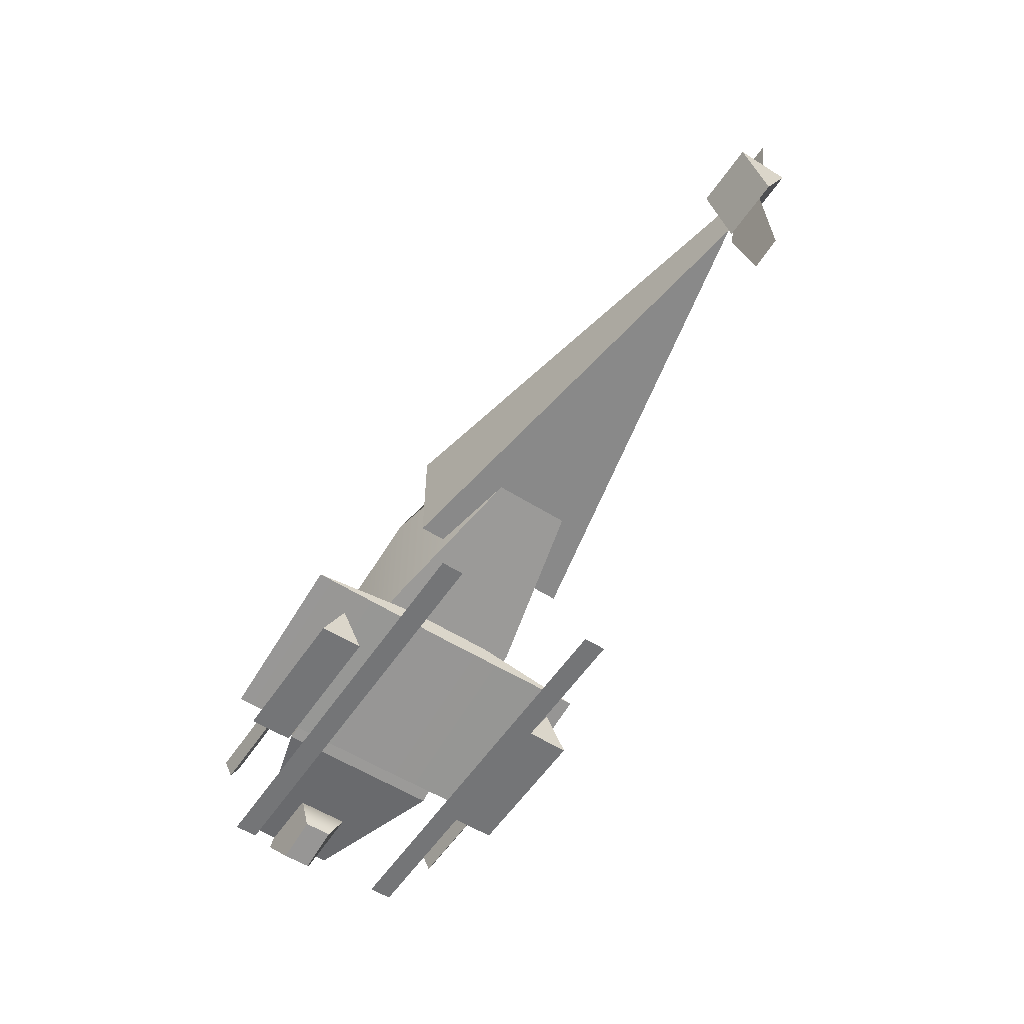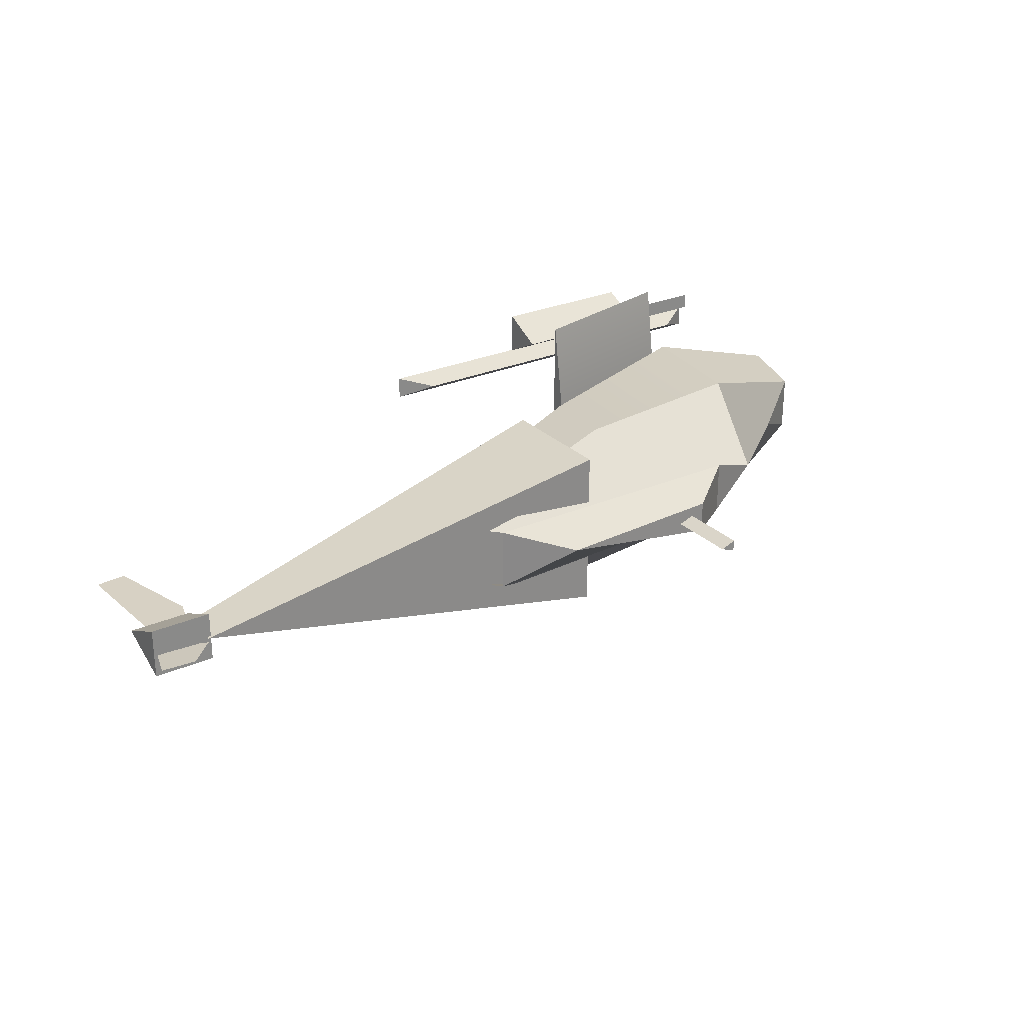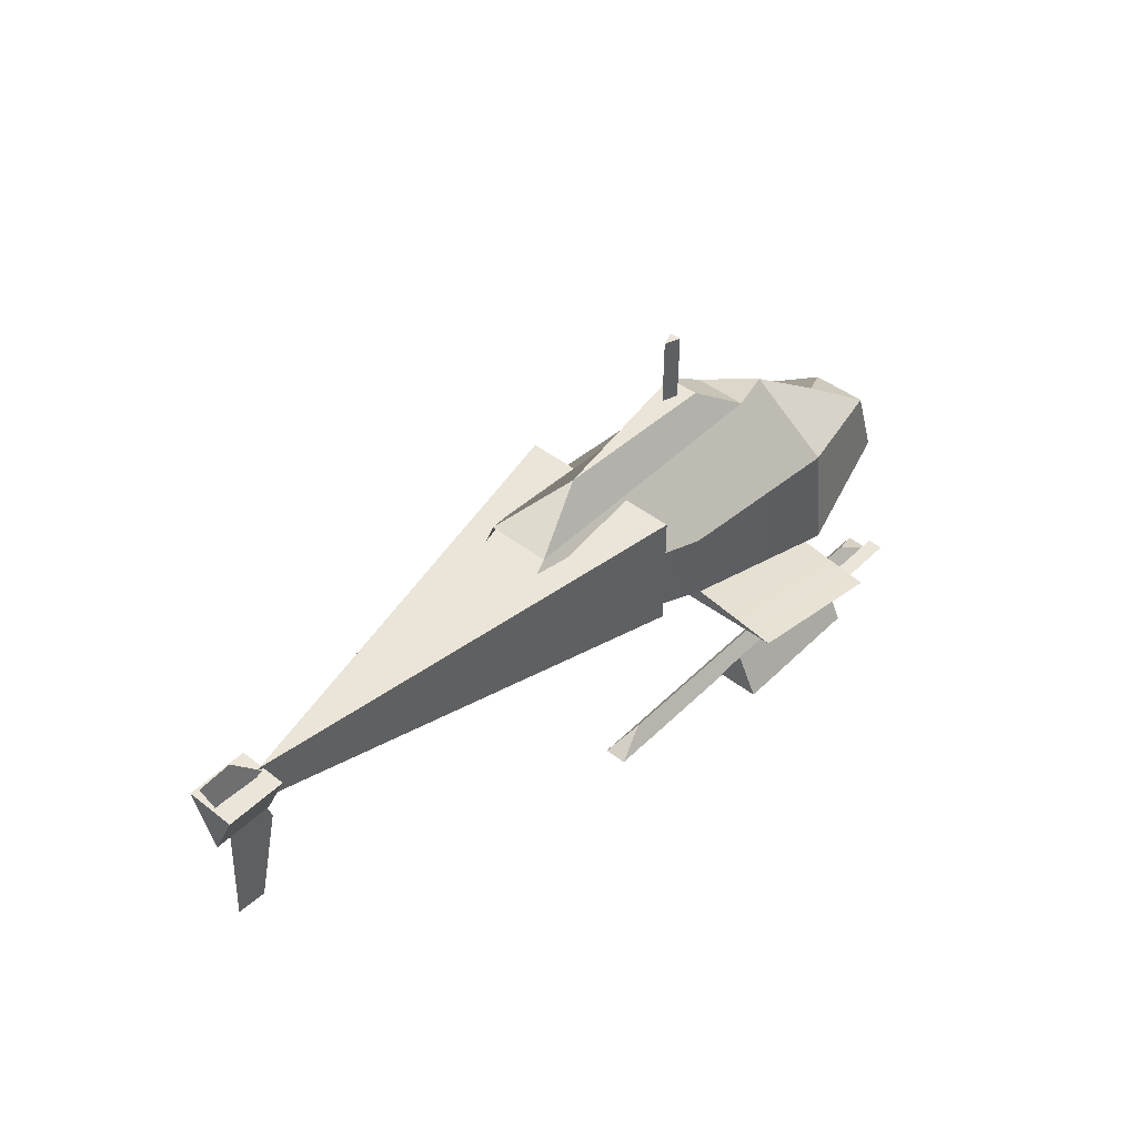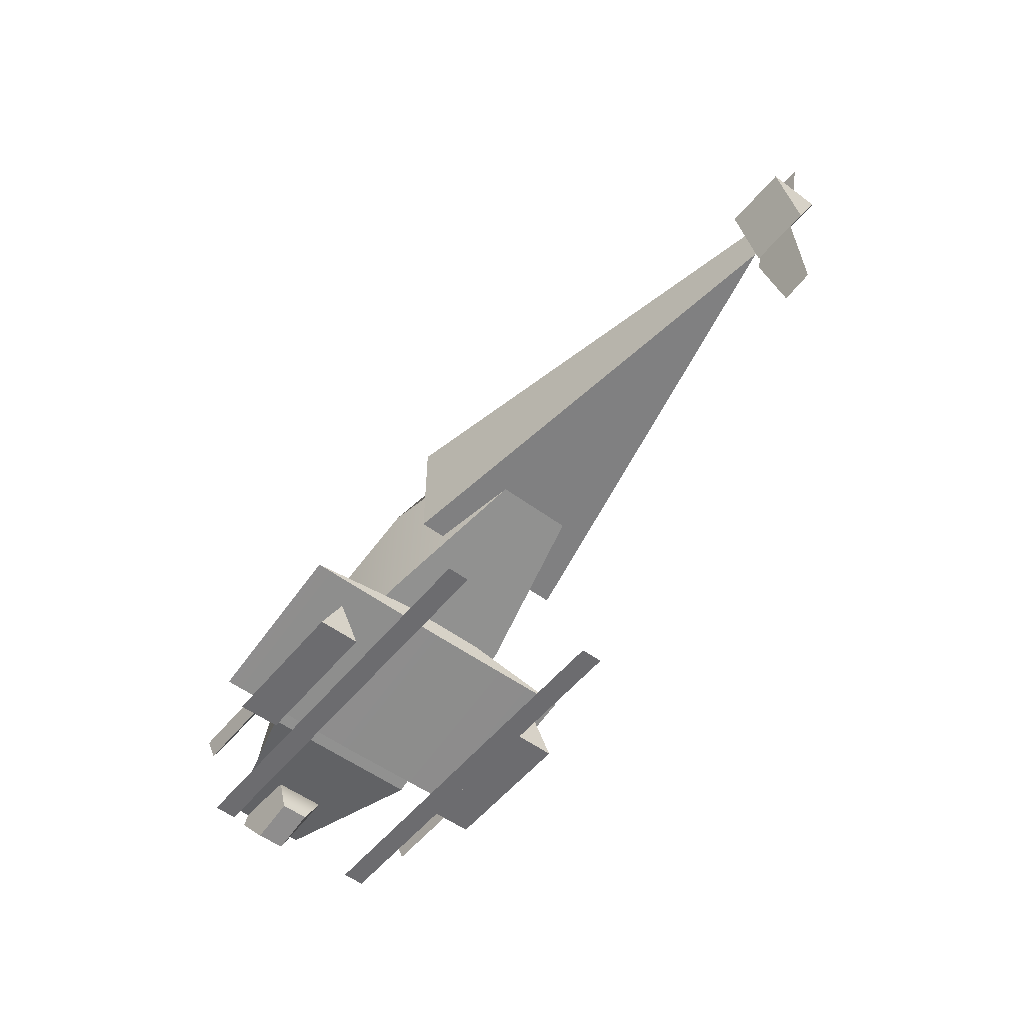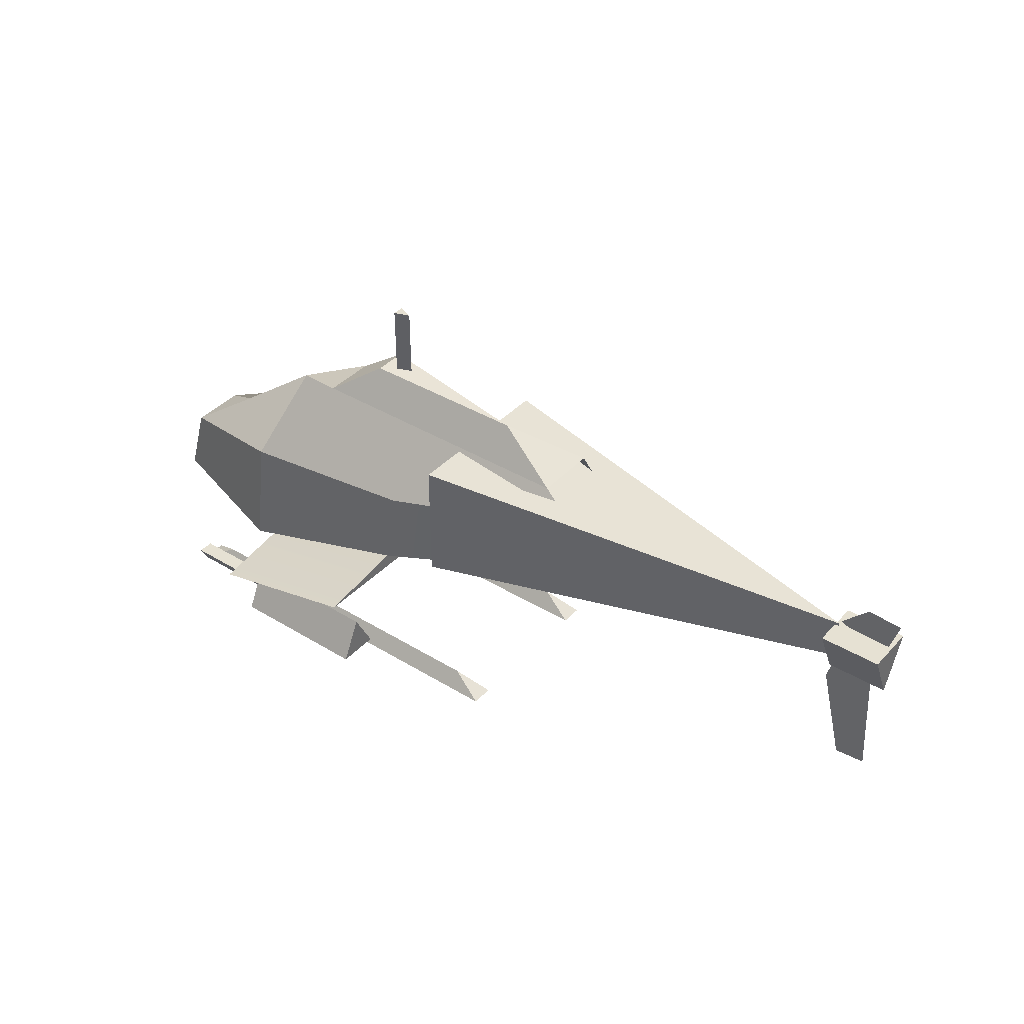
<metadata>
{"format":"obj","ext":"obj","renderer":"f3d","projection":"perspective","resolution":1024,"background":"white","views":[{"elev":-56.5,"azim":-123.4,"up":"+Z"},{"elev":27.1,"azim":-34.3,"up":"+Y"},{"elev":45.4,"azim":-48.2,"up":"+Z"},{"elev":-53.8,"azim":-128.2,"up":"+Z"},{"elev":38.9,"azim":-142.5,"up":"+Z"}]}
</metadata>
<code>
v 71.96 60.99 -221.8
v 71.96 73.39 -197.5
v 71.96 85.8 -221.8
v -13.23 85.8 -221.8
v -13.23 73.39 -197.5
v -13.23 60.99 -221.8
v 71.96 -61 -221.8
v 71.96 -85.81 -221.8
v 71.96 -73.4 -197.5
v -13.23 -85.81 -221.8
v -13.23 -61 -221.8
v -13.23 -73.4 -197.5
v 144.2 42.62 -232.8
v 124.7 49.26 -222.4
v 144.2 55.9 -232.8
v -98.32 55.9 -232.8
v -77.63 49.26 -222.4
v -98.32 42.62 -232.8
v 144.2 -42.62 -232.8
v 144.2 -55.9 -232.8
v 124.7 -49.26 -222.4
v -98.32 -55.9 -232.8
v -98.32 -42.62 -232.8
v -77.63 -49.26 -222.4
v -58.75 -48.97 -142.9
v -58.75 48.97 -142.9
v -313.4 5e-06 -109
v -58.75 48.97 -69.6
v -58.75 -48.97 -69.6
v -317.2 -3e-06 -83.6
v -349.8 -14.62 -85.41
v -349.8 14.62 -85.41
v -314.7 -14.62 -85.41
v -349.8 14.62 -85.41
v -314.7 14.62 -85.41
v -314.7 -14.62 -85.41
v -349.8 -3e-06 -116.5
v -349.8 14.62 -85.41
v -349.8 -14.62 -85.41
v 94.93 49.44 -190.2
v 94.93 -49.44 -190.2
v 181.7 24.62 -184.4
v 94.93 -49.44 -190.2
v 181.7 -24.62 -184.4
v 181.7 24.62 -184.4
v 87.26 0 -84.67
v 48.06 -16.19 -69.51
v 48.06 16.19 -69.51
v 94.93 -49.44 -190.2
v 94.93 49.44 -190.2
v -15.34 -41.86 -160.9
v -145.1 -18.79 -88.13
v -28.77 -48.9 -104.1
v -125.6 -18.79 -131.5
v 12.07 9.629 -42.37
v 12.07 -9.629 -42.37
v -81.22 -3e-06 -50.93
v -145.1 18.79 -88.13
v -125.6 18.79 -131.5
v -28.77 48.9 -104.1
v 177.6 -17.13 -149.7
v 87.57 -47.71 -120.1
v 144.3 -3e-06 -128.3
v 87.57 -47.71 -120.1
v 87.26 0 -84.67
v 144.3 -3e-06 -128.3
v 177.6 -17.13 -149.7
v 144.3 -3e-06 -128.3
v 177.6 17.13 -149.7
v 177.6 17.13 -149.7
v 144.3 -3e-06 -128.3
v 87.57 47.71 -120.1
v 144.3 -3e-06 -128.3
v 87.26 0 -84.67
v 87.57 47.71 -120.1
v -145.1 -18.79 -88.13
v -126 -18.79 -66.65
v -28.77 -48.9 -104.1
v 48.06 -16.19 -69.51
v 87.26 0 -84.67
v 87.57 -47.71 -120.1
v -126 18.79 -66.65
v 48.06 16.19 -69.51
v -81.22 -3e-06 -50.93
v 48.06 16.19 -69.51
v 12.07 9.629 -42.37
v -81.22 -3e-06 -50.93
v -126 18.79 -66.65
v -81.22 -3e-06 -50.93
v -126 -18.79 -66.65
v -126 -18.79 -66.65
v -81.22 -3e-06 -50.93
v 48.06 -16.19 -69.51
v -81.22 -3e-06 -50.93
v 12.07 -9.629 -42.37
v 48.06 -16.19 -69.51
v 3.532 3.353 -1.204
v 3.532 -3.353 -1.204
v -5.592 -3e-06 -1.204
v 3.532 3.353 -42.37
v -5.592 -3e-06 -42.37
v 3.532 -3.353 -42.37
v -12.78 -3e-06 -157.3
v -12.78 -3e-06 -172.7
v -12.78 92.34 -171.7
v -12.78 -92.34 -171.7
v -12.78 -3e-06 -172.7
v -12.78 -3e-06 -157.3
v 179.8 11.56 -172.8
v 179.8 -11.57 -172.8
v 140 -15.02 -189.8
v -13.23 60.99 -221.8
v -13.23 73.39 -197.5
v 71.96 60.99 -221.8
v -13.23 73.39 -197.5
v 71.96 73.39 -197.5
v 71.96 60.99 -221.8
v -13.23 73.39 -197.5
v -13.23 85.8 -221.8
v 71.96 73.39 -197.5
v -13.23 85.8 -221.8
v 71.96 85.8 -221.8
v 71.96 73.39 -197.5
v -13.23 85.8 -221.8
v -13.23 60.99 -221.8
v 71.96 85.8 -221.8
v -13.23 60.99 -221.8
v 71.96 60.99 -221.8
v 71.96 85.8 -221.8
v 71.96 73.39 -213.2
v 125.2 73.39 -213.2
v 71.96 77.99 -204.2
v 125.2 73.39 -213.2
v 125.2 77.99 -204.2
v 71.96 77.99 -204.2
v 71.96 77.99 -204.2
v 125.2 77.99 -204.2
v 71.96 68.8 -204.2
v 125.2 77.99 -204.2
v 125.2 68.8 -204.2
v 71.96 68.8 -204.2
v 71.96 68.8 -204.2
v 125.2 68.8 -204.2
v 71.96 73.39 -213.2
v 125.2 68.8 -204.2
v 125.2 73.39 -213.2
v 71.96 73.39 -213.2
v -13.23 -61 -221.8
v 71.96 -61 -221.8
v -13.23 -73.4 -197.5
v 71.96 -61 -221.8
v 71.96 -73.4 -197.5
v -13.23 -73.4 -197.5
v -13.23 -73.4 -197.5
v 71.96 -73.4 -197.5
v -13.23 -85.81 -221.8
v 71.96 -73.4 -197.5
v 71.96 -85.81 -221.8
v -13.23 -85.81 -221.8
v -13.23 -85.81 -221.8
v 71.96 -85.81 -221.8
v -13.23 -61 -221.8
v 71.96 -85.81 -221.8
v 71.96 -61 -221.8
v -13.23 -61 -221.8
v 71.96 -73.4 -213.2
v 71.96 -78 -204.2
v 125.2 -73.4 -213.2
v 71.96 -78 -204.2
v 125.2 -78 -204.2
v 125.2 -73.4 -213.2
v 71.96 -78 -204.2
v 71.96 -68.81 -204.2
v 125.2 -78 -204.2
v 71.96 -68.81 -204.2
v 125.2 -68.81 -204.2
v 125.2 -78 -204.2
v 71.96 -68.81 -204.2
v 71.96 -73.4 -213.2
v 125.2 -68.81 -204.2
v 71.96 -73.4 -213.2
v 125.2 -73.4 -213.2
v 125.2 -68.81 -204.2
v -98.32 42.62 -232.8
v -77.63 49.26 -222.4
v 144.2 42.62 -232.8
v -77.63 49.26 -222.4
v 124.7 49.26 -222.4
v 144.2 42.62 -232.8
v 124.7 49.26 -222.4
v -77.63 49.26 -222.4
v 144.2 55.9 -232.8
v -77.63 49.26 -222.4
v -98.32 55.9 -232.8
v 144.2 55.9 -232.8
v -98.32 55.9 -232.8
v -98.32 42.62 -232.8
v 144.2 55.9 -232.8
v -98.32 42.62 -232.8
v 144.2 42.62 -232.8
v 144.2 55.9 -232.8
v -98.32 -42.62 -232.8
v 144.2 -42.62 -232.8
v -77.63 -49.26 -222.4
v 144.2 -42.62 -232.8
v 124.7 -49.26 -222.4
v -77.63 -49.26 -222.4
v -98.32 -55.9 -232.8
v -77.63 -49.26 -222.4
v 144.2 -55.9 -232.8
v -77.63 -49.26 -222.4
v 124.7 -49.26 -222.4
v 144.2 -55.9 -232.8
v -98.32 -55.9 -232.8
v 144.2 -55.9 -232.8
v -98.32 -42.62 -232.8
v 144.2 -55.9 -232.8
v 144.2 -42.62 -232.8
v -98.32 -42.62 -232.8
v -317.2 -3e-06 -83.6
v -58.75 -48.97 -69.6
v -313.4 5e-06 -109
v -58.75 -48.97 -69.6
v -58.75 -48.97 -142.9
v -313.4 5e-06 -109
v -58.75 48.97 -142.9
v -58.75 48.97 -69.6
v -313.4 5e-06 -109
v -58.75 48.97 -69.6
v -317.2 -3e-06 -83.6
v -313.4 5e-06 -109
v -341 -3e-06 -111.8
v -316.9 2.5e-05 -113.9
v -344.3 -3e-06 -177.8
v -316.9 2.5e-05 -113.9
v -313.5 -3e-06 -125.3
v -344.3 -3e-06 -177.8
v -344.3 -3e-06 -177.8
v -313.5 -3e-06 -125.3
v -326.9 0 -179.4
v -341 -3e-06 -111.8
v -344.3 -3e-06 -177.8
v -316.9 2.5e-05 -113.9
v -316.9 2.5e-05 -113.9
v -344.3 -3e-06 -177.8
v -313.5 -3e-06 -125.3
v -313.5 -3e-06 -125.3
v -344.3 -3e-06 -177.8
v -326.9 0 -179.4
v -353.5 -3e-06 -66.89
v -344.7 -2.409 -95.13
v -333.8 -3e-06 -65.43
v -344.7 -2.409 -95.13
v -317.2 -2.409 -83.6
v -333.8 -3e-06 -65.43
v -317.2 -2.409 -83.6
v -344.7 -2.409 -95.13
v -333.8 -3e-06 -65.43
v -344.7 -2.409 -95.13
v -353.5 -3e-06 -66.89
v -333.8 -3e-06 -65.43
v -349.8 -3e-06 -116.5
v -349.8 -14.62 -85.41
v -314.7 -3e-06 -116.5
v -349.8 -14.62 -85.41
v -314.7 -14.62 -85.41
v -314.7 -3e-06 -116.5
v -349.8 14.62 -85.41
v -349.8 -3e-06 -116.5
v -314.7 14.62 -85.41
v -349.8 -3e-06 -116.5
v -314.7 -3e-06 -116.5
v -314.7 14.62 -85.41
v 181.7 -24.62 -184.4
v 94.93 -49.44 -190.2
v 177.6 -17.13 -149.7
v 94.93 -49.44 -190.2
v 87.57 -47.71 -120.1
v 177.6 -17.13 -149.7
v 87.57 47.71 -120.1
v 94.93 49.44 -190.2
v 177.6 17.13 -149.7
v 94.93 49.44 -190.2
v 181.7 24.62 -184.4
v 177.6 17.13 -149.7
v 181.7 -24.62 -184.4
v 177.6 -17.13 -149.7
v 181.7 24.62 -184.4
v 177.6 -17.13 -149.7
v 177.6 17.13 -149.7
v 181.7 24.62 -184.4
v 94.93 49.44 -190.2
v -15.34 41.86 -160.9
v -15.34 -41.86 -160.9
v -15.34 -41.86 -160.9
v -15.34 41.86 -160.9
v -125.6 -18.79 -131.5
v -125.6 -18.79 -131.5
v -15.34 41.86 -160.9
v -125.6 18.79 -131.5
v -28.77 -48.9 -104.1
v -15.34 -41.86 -160.9
v -125.6 -18.79 -131.5
v -15.34 -41.86 -160.9
v -28.77 -48.9 -104.1
v 87.57 -47.71 -120.1
v 94.93 -49.44 -190.2
v -15.34 -41.86 -160.9
v 87.57 -47.71 -120.1
v -125.6 18.79 -131.5
v -15.34 41.86 -160.9
v -28.77 48.9 -104.1
v 87.57 47.71 -120.1
v -28.77 48.9 -104.1
v -15.34 41.86 -160.9
v 94.93 49.44 -190.2
v 87.57 47.71 -120.1
v -15.34 41.86 -160.9
v -145.1 18.79 -88.13
v -28.77 48.9 -104.1
v -126 18.79 -66.65
v -126 18.79 -66.65
v -28.77 48.9 -104.1
v 48.06 16.19 -69.51
v -28.77 48.9 -104.1
v 87.57 47.71 -120.1
v 48.06 16.19 -69.51
v 48.06 16.19 -69.51
v 87.57 47.71 -120.1
v 87.26 0 -84.67
v -126 -18.79 -66.65
v 48.06 -16.19 -69.51
v -28.77 -48.9 -104.1
v -28.77 -48.9 -104.1
v 48.06 -16.19 -69.51
v 87.57 -47.71 -120.1
v 48.06 -16.19 -69.51
v 12.07 -9.629 -42.37
v 48.06 16.19 -69.51
v 12.07 -9.629 -42.37
v 12.07 9.629 -42.37
v 48.06 16.19 -69.51
v 3.532 3.353 -42.37
v 3.532 3.353 -1.204
v -5.592 -3e-06 -42.37
v 3.532 3.353 -1.204
v -5.592 -3e-06 -1.204
v -5.592 -3e-06 -42.37
v -5.592 -3e-06 -42.37
v -5.592 -3e-06 -1.204
v 3.532 -3.353 -42.37
v -5.592 -3e-06 -1.204
v 3.532 -3.353 -1.204
v 3.532 -3.353 -42.37
v 3.532 -3.353 -42.37
v 3.532 -3.353 -1.204
v 3.532 3.353 -42.37
v 3.532 -3.353 -1.204
v 3.532 3.353 -1.204
v 3.532 3.353 -42.37
v -12.78 -3e-06 -157.3
v 82.62 -3e-06 -179.5
v -12.78 -92.34 -171.7
v 82.62 -3e-06 -179.5
v 82.62 -92.34 -193.9
v -12.78 -92.34 -171.7
v -12.78 -3e-06 -157.3
v -12.78 92.34 -171.7
v 82.62 -3e-06 -179.5
v -12.78 92.34 -171.7
v 82.62 92.34 -193.9
v 82.62 -3e-06 -179.5
v -12.78 92.34 -171.7
v -12.78 -3e-06 -172.7
v 82.62 92.34 -193.9
v -12.78 -3e-06 -172.7
v 82.62 -3e-06 -194.9
v 82.62 92.34 -193.9
v 82.62 -3e-06 -194.9
v -12.78 -3e-06 -172.7
v 82.62 -92.34 -193.9
v -12.78 -3e-06 -172.7
v -12.78 -92.34 -171.7
v 82.62 -92.34 -193.9
v 82.62 -3e-06 -179.5
v 82.62 -3e-06 -194.9
v 82.62 -92.34 -193.9
v 82.62 92.34 -193.9
v 82.62 -3e-06 -194.9
v 82.62 -3e-06 -179.5
v 179.8 -11.57 -172.8
v 183.5 -15.02 -192.8
v 140 -15.02 -189.8
v 183.5 -15.02 -192.8
v 171.2 -8.28 -207.8
v 140 -15.02 -189.8
v 144.5 -8.28 -201.6
v 140 -15.02 -189.8
v 171.2 -8.28 -207.8
v 179.8 -11.57 -172.8
v 179.8 11.56 -172.8
v 183.5 -15.02 -192.8
v 179.8 11.56 -172.8
v 183.5 15.02 -192.8
v 183.5 -15.02 -192.8
v 179.8 11.56 -172.8
v 140 15.02 -189.8
v 183.5 15.02 -192.8
v 183.5 15.02 -192.8
v 140 15.02 -189.8
v 171.2 8.28 -207.8
v 171.2 8.28 -207.8
v 140 15.02 -189.8
v 144.5 8.28 -201.6
v 144.5 8.28 -201.6
v 144.5 -8.28 -201.6
v 171.2 8.28 -207.8
v 144.5 -8.28 -201.6
v 171.2 -8.28 -207.8
v 171.2 8.28 -207.8
v 171.2 -8.28 -207.8
v 183.5 -15.02 -192.8
v 171.2 8.28 -207.8
v 183.5 -15.02 -192.8
v 183.5 15.02 -192.8
v 171.2 8.28 -207.8
v 140 -15.02 -189.8
v 144.5 -8.28 -201.6
v 144.5 8.28 -201.6
v 140 15.02 -189.8
v 140 -15.02 -189.8
v 144.5 8.28 -201.6
v 140 15.02 -189.8
v 179.8 11.56 -172.8
v 140 -15.02 -189.8
g mtl_drone_overwatch_body
f 3 2 1
f 6 5 4
f 9 8 7
f 12 11 10
f 15 14 13
f 18 17 16
f 21 20 19
f 24 23 22
f 27 26 25
f 30 29 28
f 33 32 31
f 36 35 34
f 39 38 37
f 42 41 40
f 45 44 43
f 48 47 46
f 51 50 49
f 54 53 52
f 57 56 55
f 60 59 58
f 63 62 61
f 66 65 64
f 69 68 67
f 72 71 70
f 75 74 73
f 78 77 76
f 81 80 79
f 84 83 82
f 87 86 85
f 90 89 88
f 93 92 91
f 96 95 94
f 99 98 97
f 102 101 100
f 105 104 103
f 108 107 106
f 111 110 109
f 114 113 112
f 117 116 115
f 120 119 118
f 123 122 121
f 126 125 124
f 129 128 127
f 132 131 130
f 135 134 133
f 138 137 136
f 141 140 139
f 144 143 142
f 147 146 145
f 150 149 148
f 153 152 151
f 156 155 154
f 159 158 157
f 162 161 160
f 165 164 163
f 168 167 166
f 171 170 169
f 174 173 172
f 177 176 175
f 180 179 178
f 183 182 181
f 186 185 184
f 189 188 187
f 192 191 190
f 195 194 193
f 198 197 196
f 201 200 199
f 204 203 202
f 207 206 205
f 210 209 208
f 213 212 211
f 216 215 214
f 219 218 217
f 222 221 220
f 225 224 223
f 228 227 226
f 231 230 229
f 234 233 232
f 237 236 235
f 240 239 238
f 243 242 241
f 246 245 244
f 249 248 247
f 252 251 250
f 255 254 253
f 258 257 256
f 261 260 259
f 264 263 262
f 267 266 265
f 270 269 268
f 273 272 271
f 276 275 274
f 279 278 277
f 282 281 280
f 285 284 283
f 288 287 286
f 291 290 289
f 294 293 292
f 297 296 295
f 300 299 298
f 303 302 301
f 306 305 304
f 309 308 307
f 312 311 310
f 315 314 313
f 318 317 316
f 321 320 319
f 324 323 322
f 327 326 325
f 330 329 328
f 333 332 331
f 336 335 334
f 339 338 337
f 342 341 340
f 345 344 343
f 348 347 346
f 351 350 349
f 354 353 352
f 357 356 355
f 360 359 358
f 363 362 361
f 366 365 364
f 369 368 367
f 372 371 370
f 375 374 373
f 378 377 376
f 381 380 379
f 384 383 382
f 387 386 385
f 390 389 388
f 393 392 391
f 396 395 394
f 399 398 397
f 402 401 400
f 405 404 403
f 408 407 406
f 411 410 409
f 414 413 412
f 417 416 415
f 420 419 418
f 423 422 421
f 426 425 424
f 429 428 427
f 432 431 430
f 435 434 433

</code>
